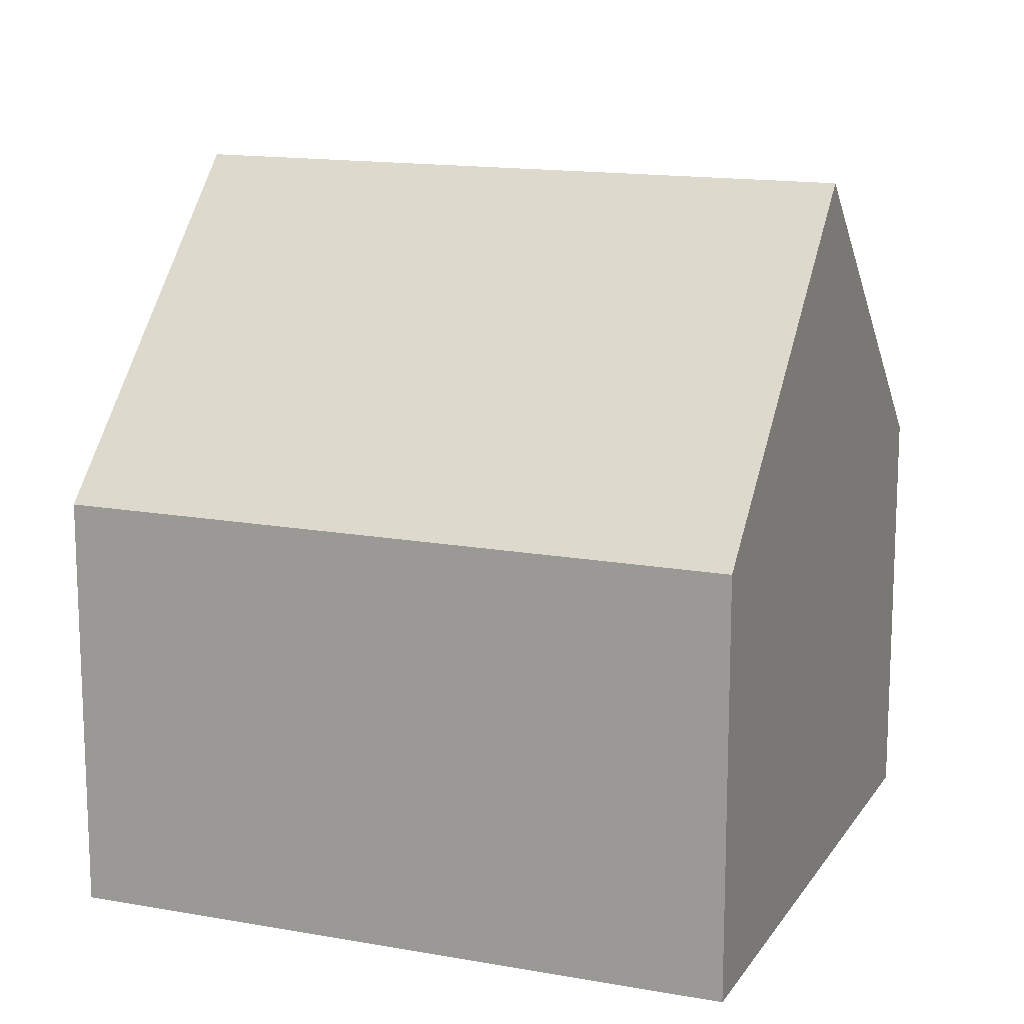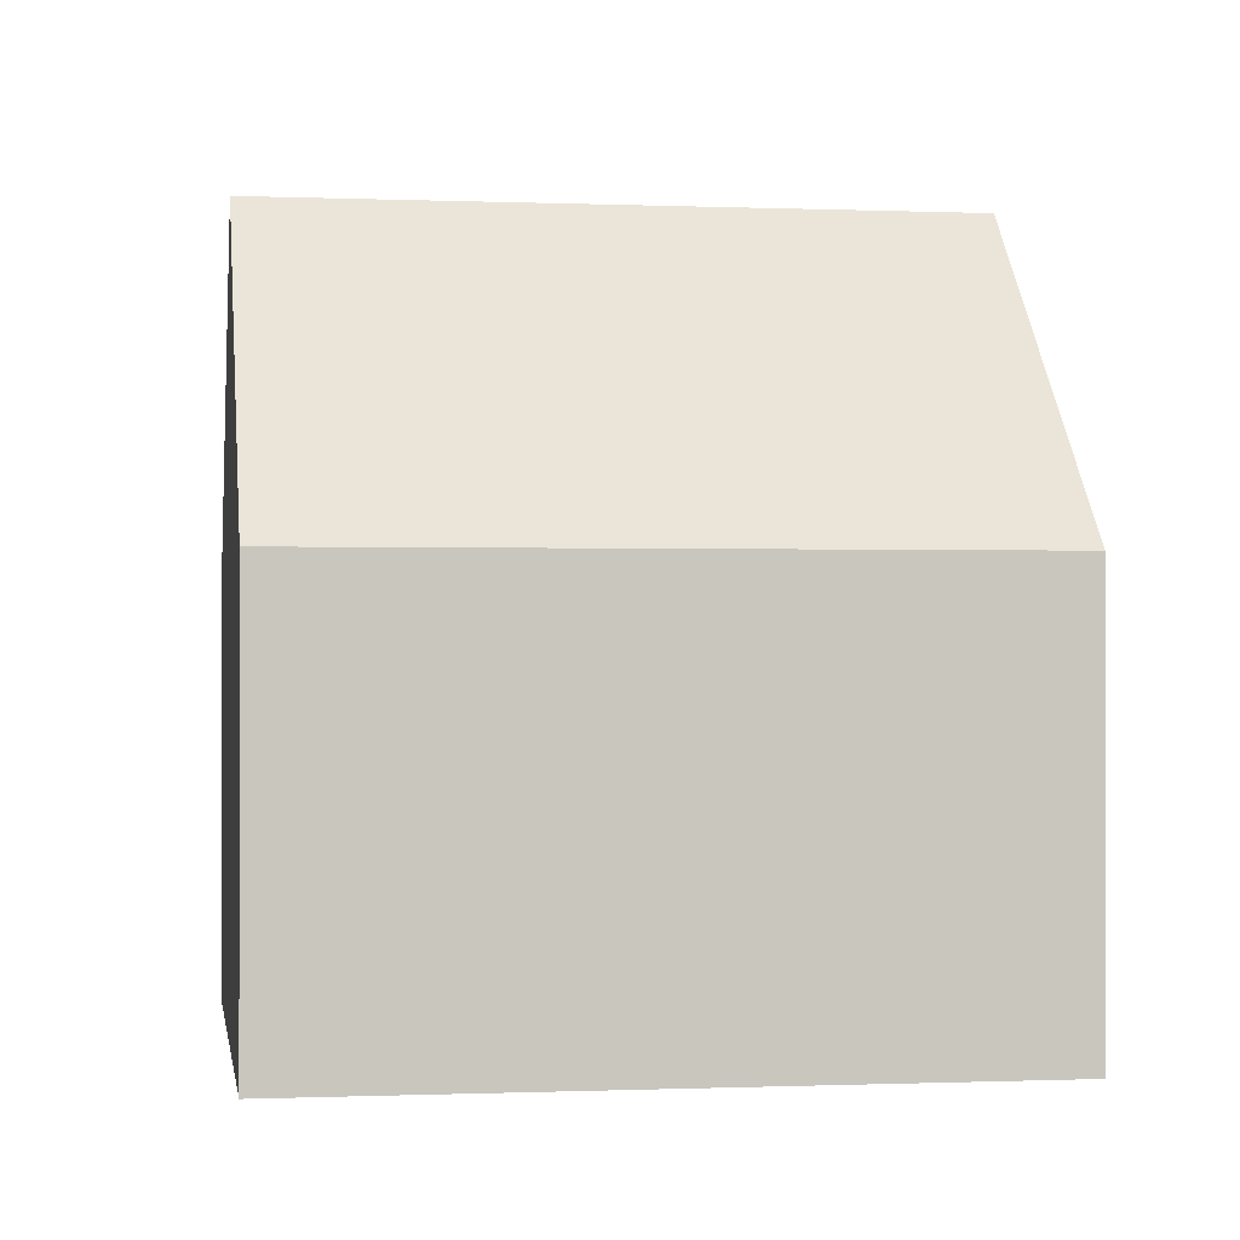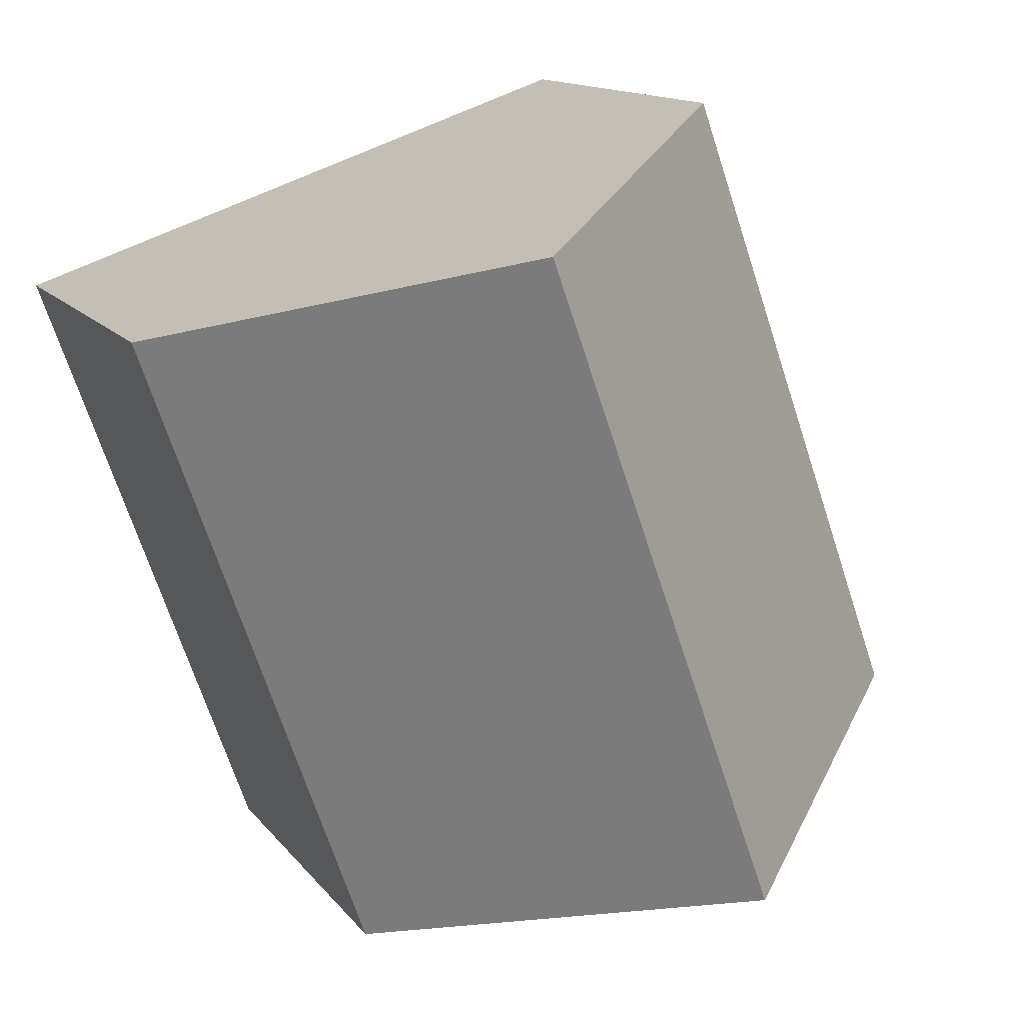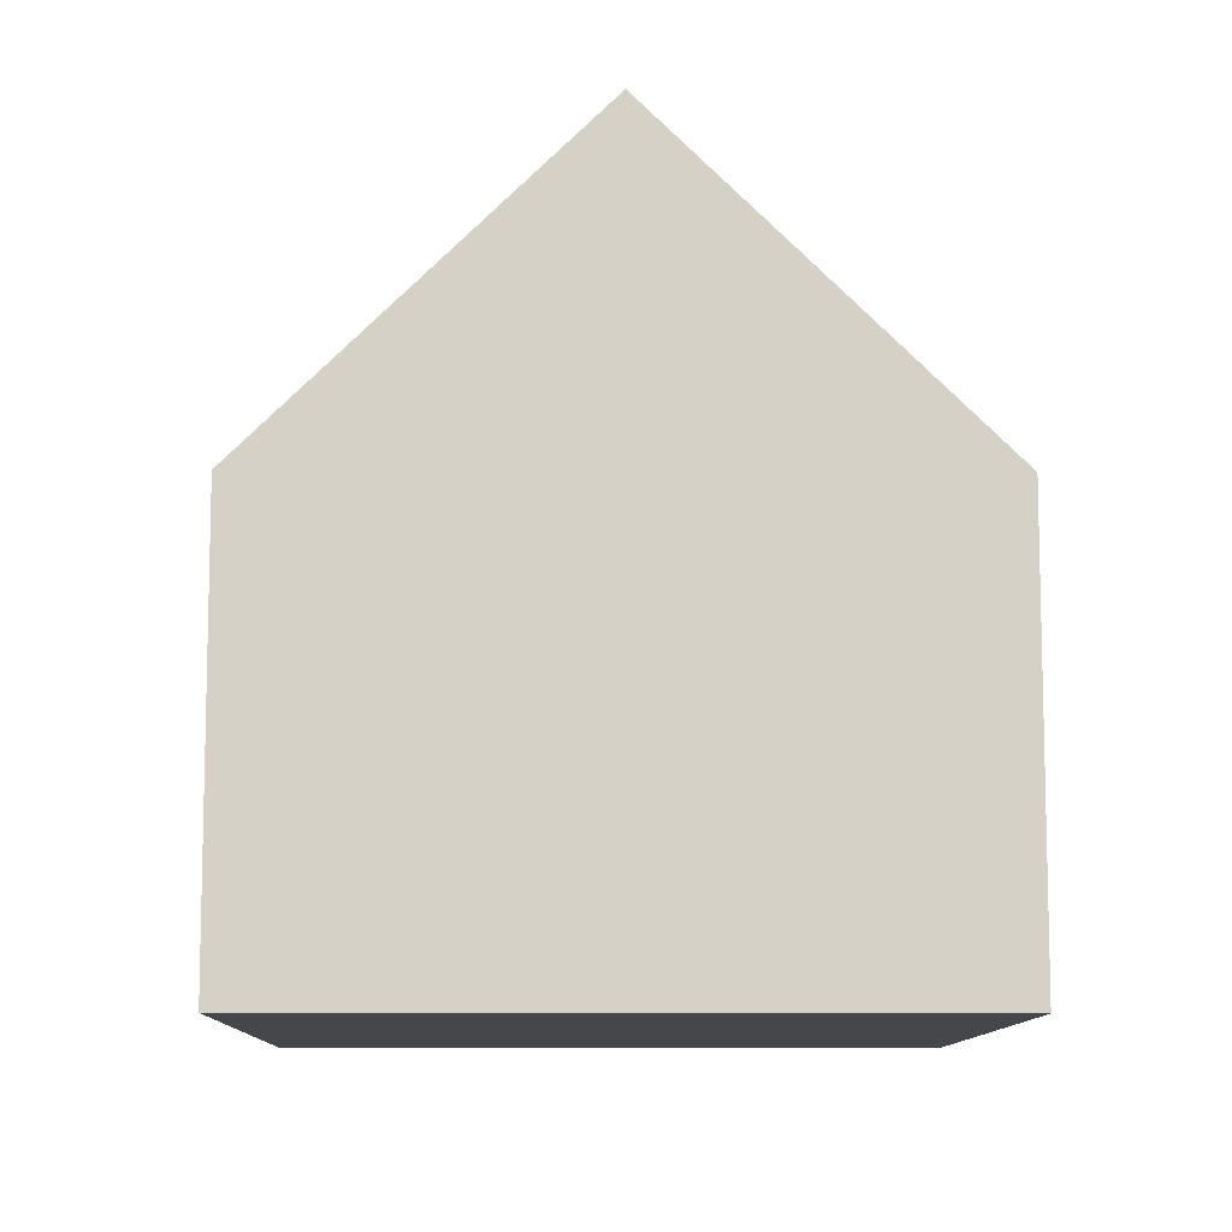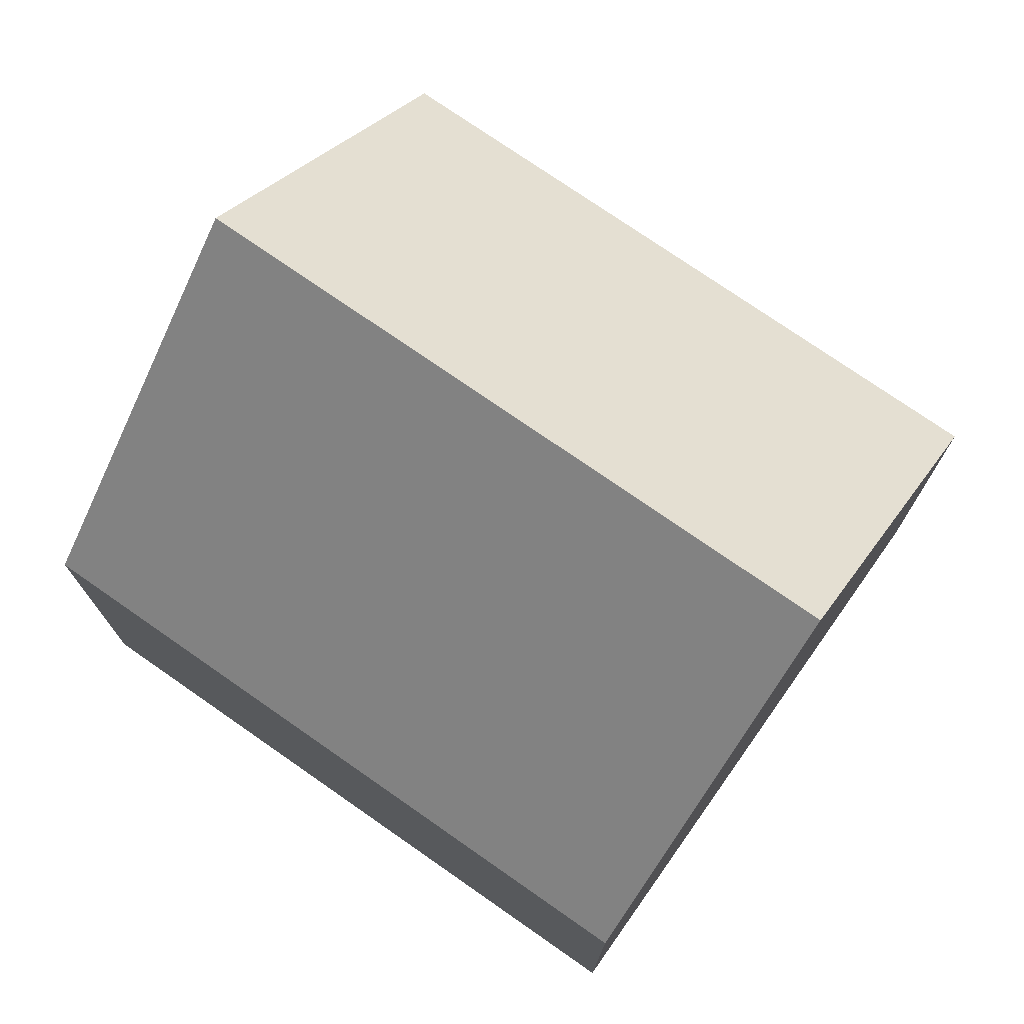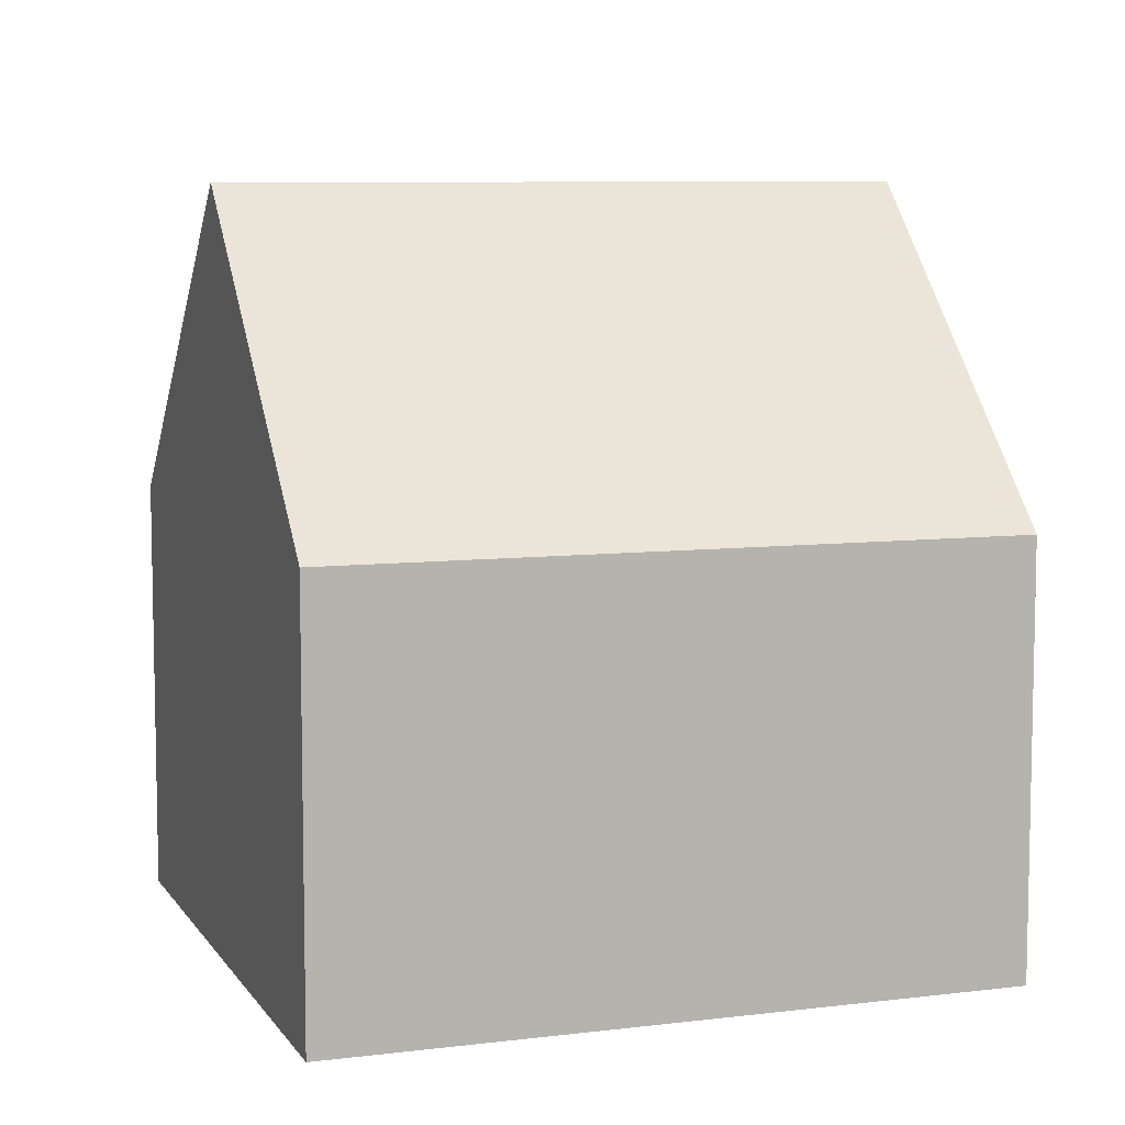
<metadata>
{"format":"obj","ext":"obj","renderer":"f3d","projection":"perspective","resolution":1024,"background":"white","views":[{"elev":14.6,"azim":-49.2,"up":"+Y"},{"elev":-0.4,"azim":100.5,"up":"+Y"},{"elev":13.2,"azim":157.3,"up":"+Z"},{"elev":-10.2,"azim":-161.6,"up":"+Y"},{"elev":75.7,"azim":-35.7,"up":"+Y"},{"elev":7.9,"azim":-89.8,"up":"+Y"}]}
</metadata>
<code>
v  7.796 5.38 -2.736
v  6.826 9.393 6.872
v  10.73 5.38 5.522
v  3.895 9.393 -1.367
v  2.903 5.366 8.227
v  0 5.387 3.299e-16
v  0 0 0
v  3.895 8.37e-17 -1.367
v  7.796 1.675e-16 -2.736
v  2.903 -5.038e-16 8.227
v  6.826 -4.208e-16 6.872
v  10.73 -3.381e-16 5.522
g defaultobject
f 1 2 3
f 2 1 4
f 4 5 2
f 5 4 6
f 1 6 4
f 6 1 7
f 7 1 8
f 8 1 9
f 7 5 6
f 5 7 10
f 5 3 2
f 3 5 10
f 3 10 11
f 3 11 12
f 12 1 3
f 1 12 9
f 8 10 7
f 10 8 9
f 10 9 12
f 10 12 11

</code>
